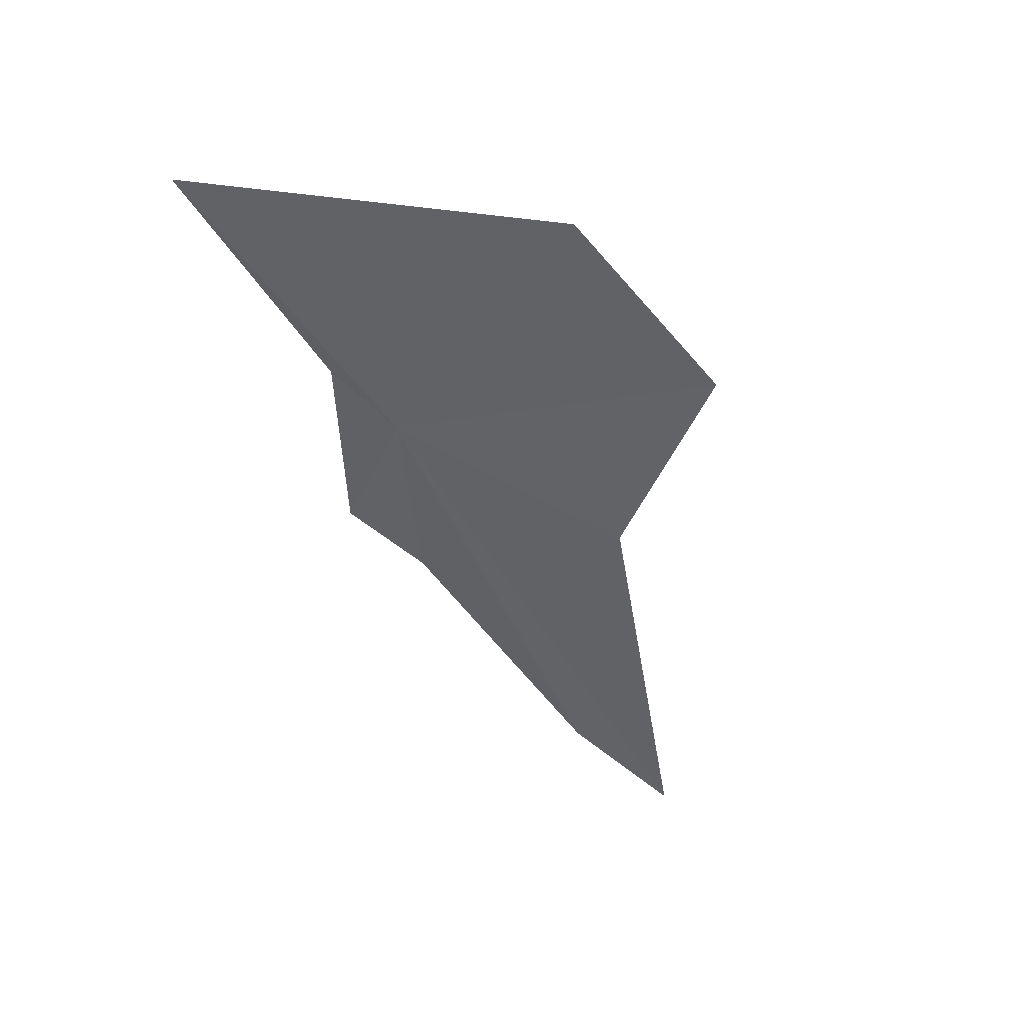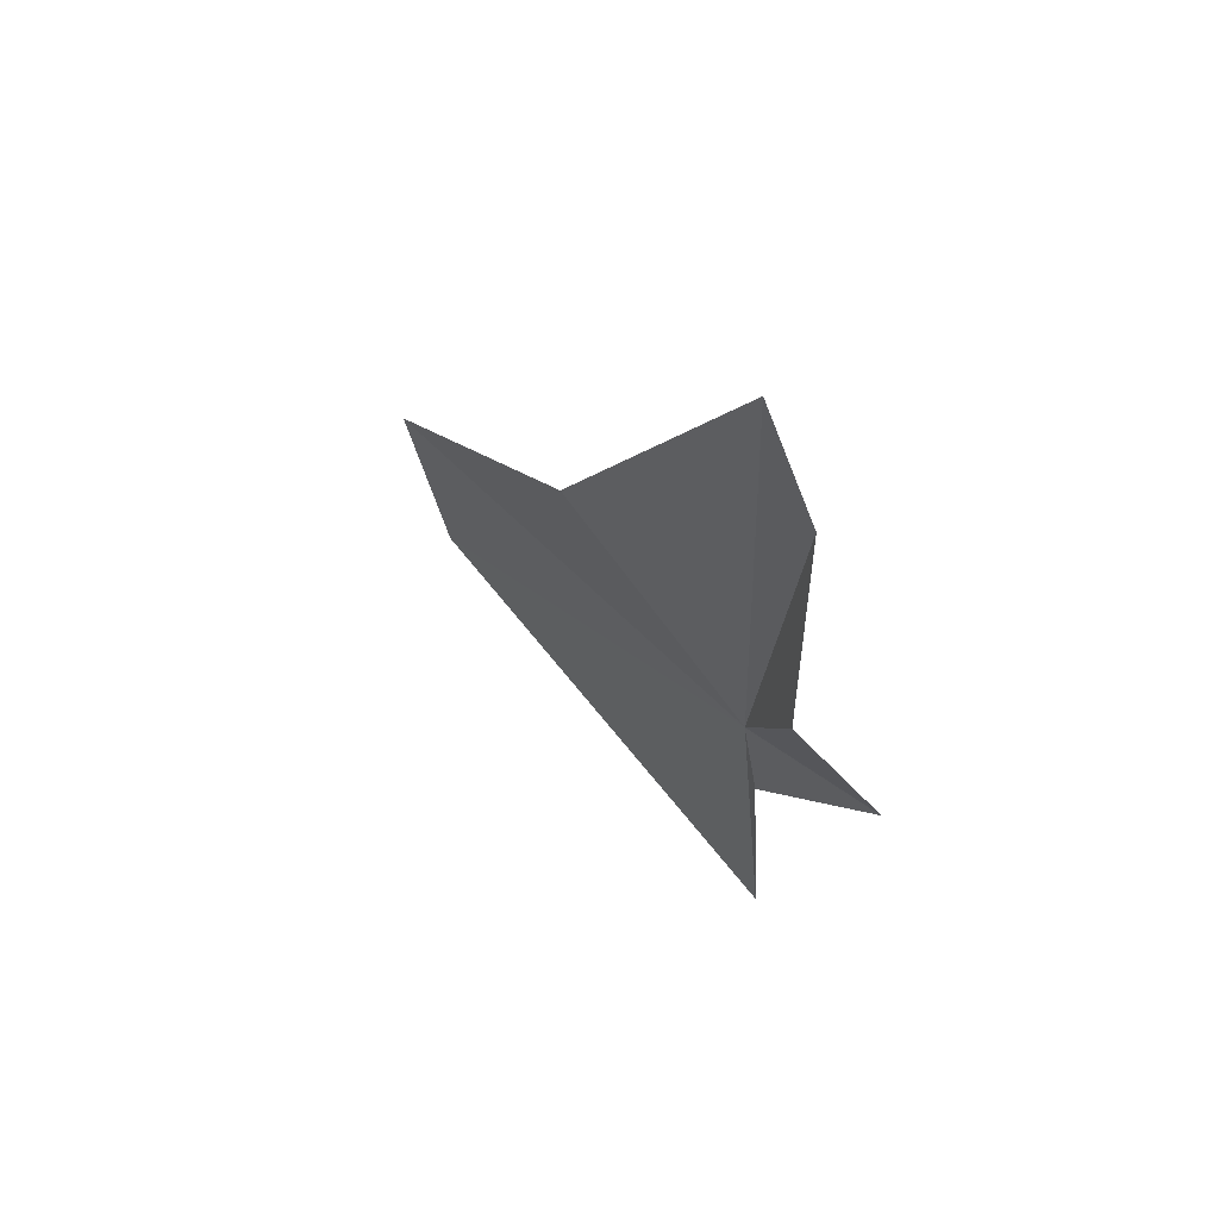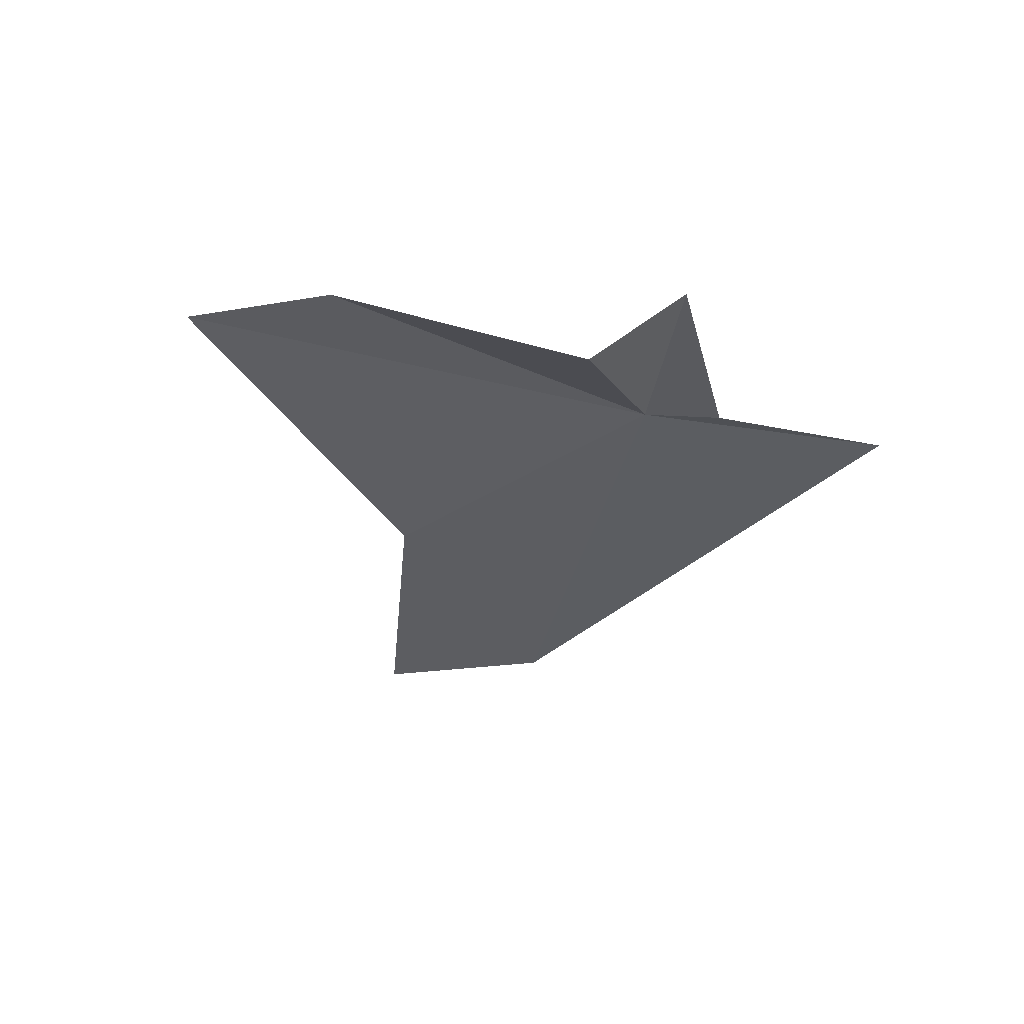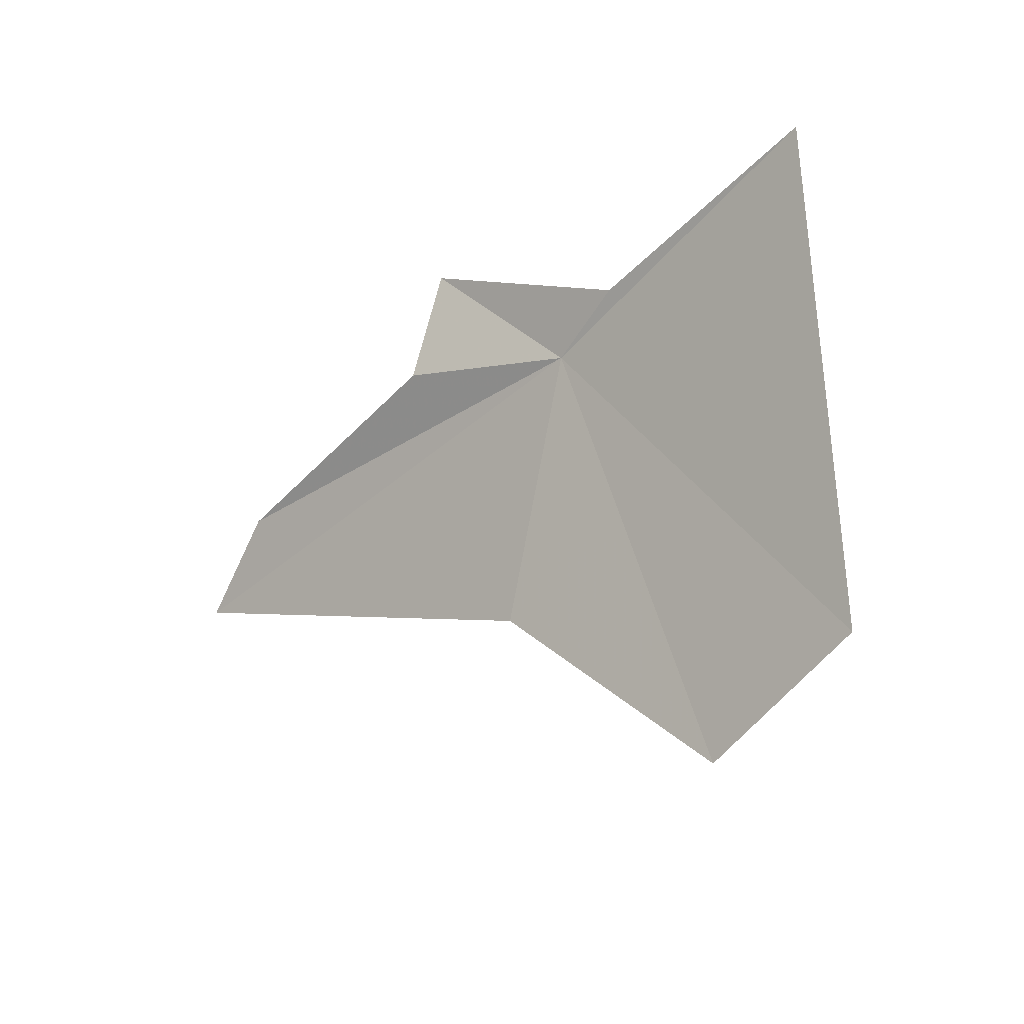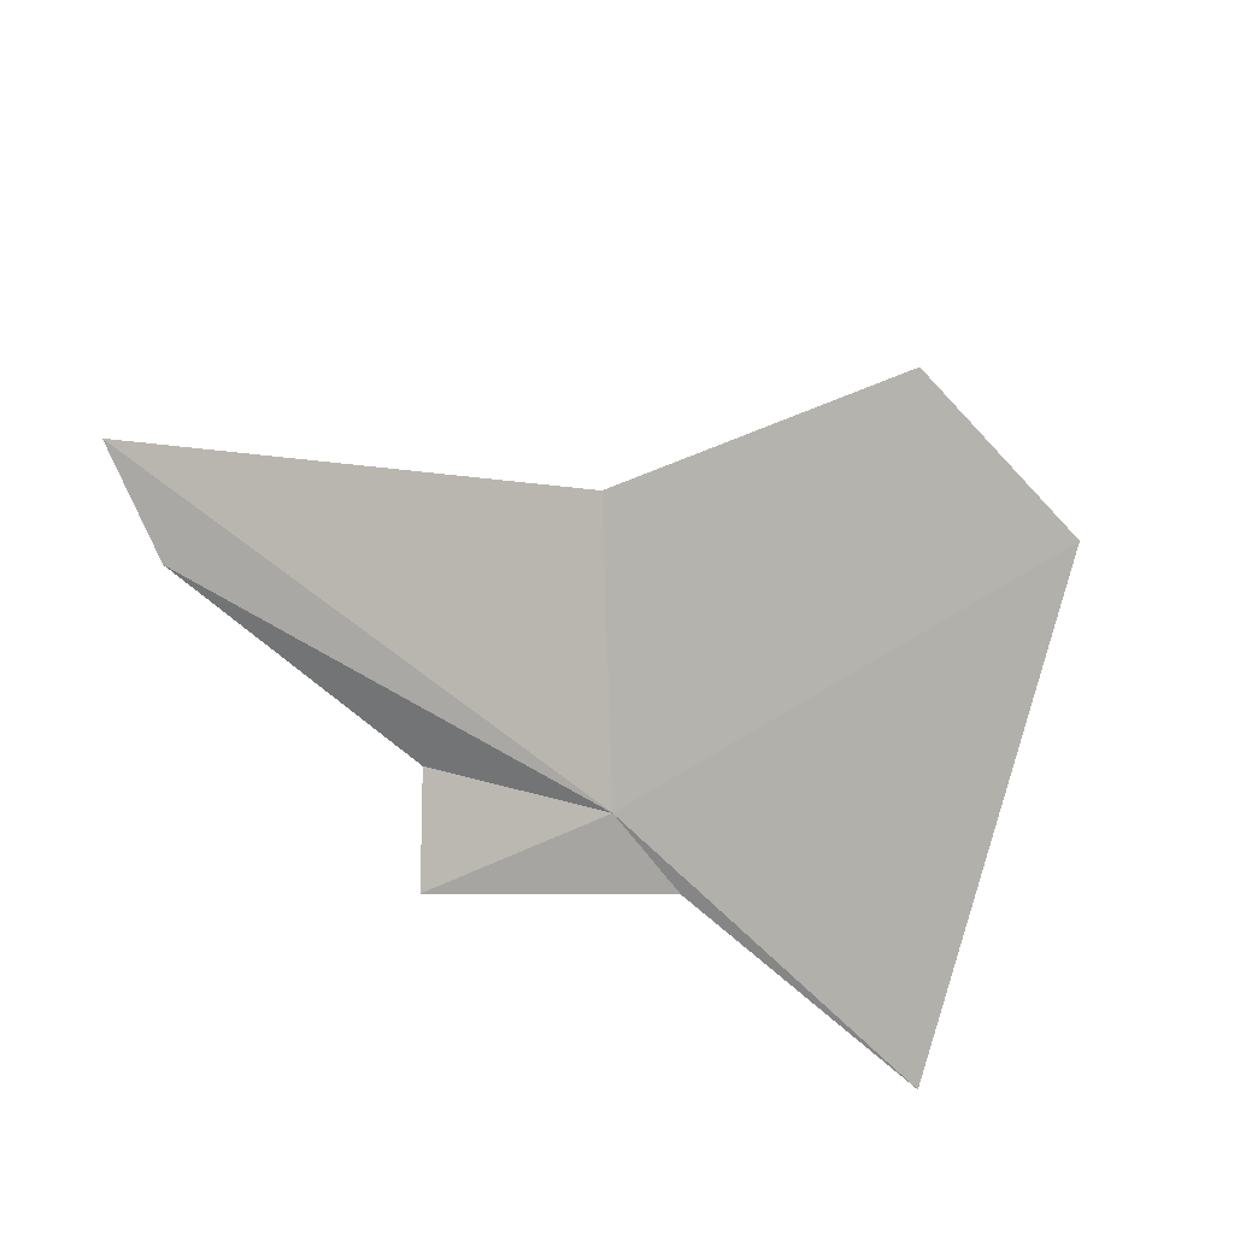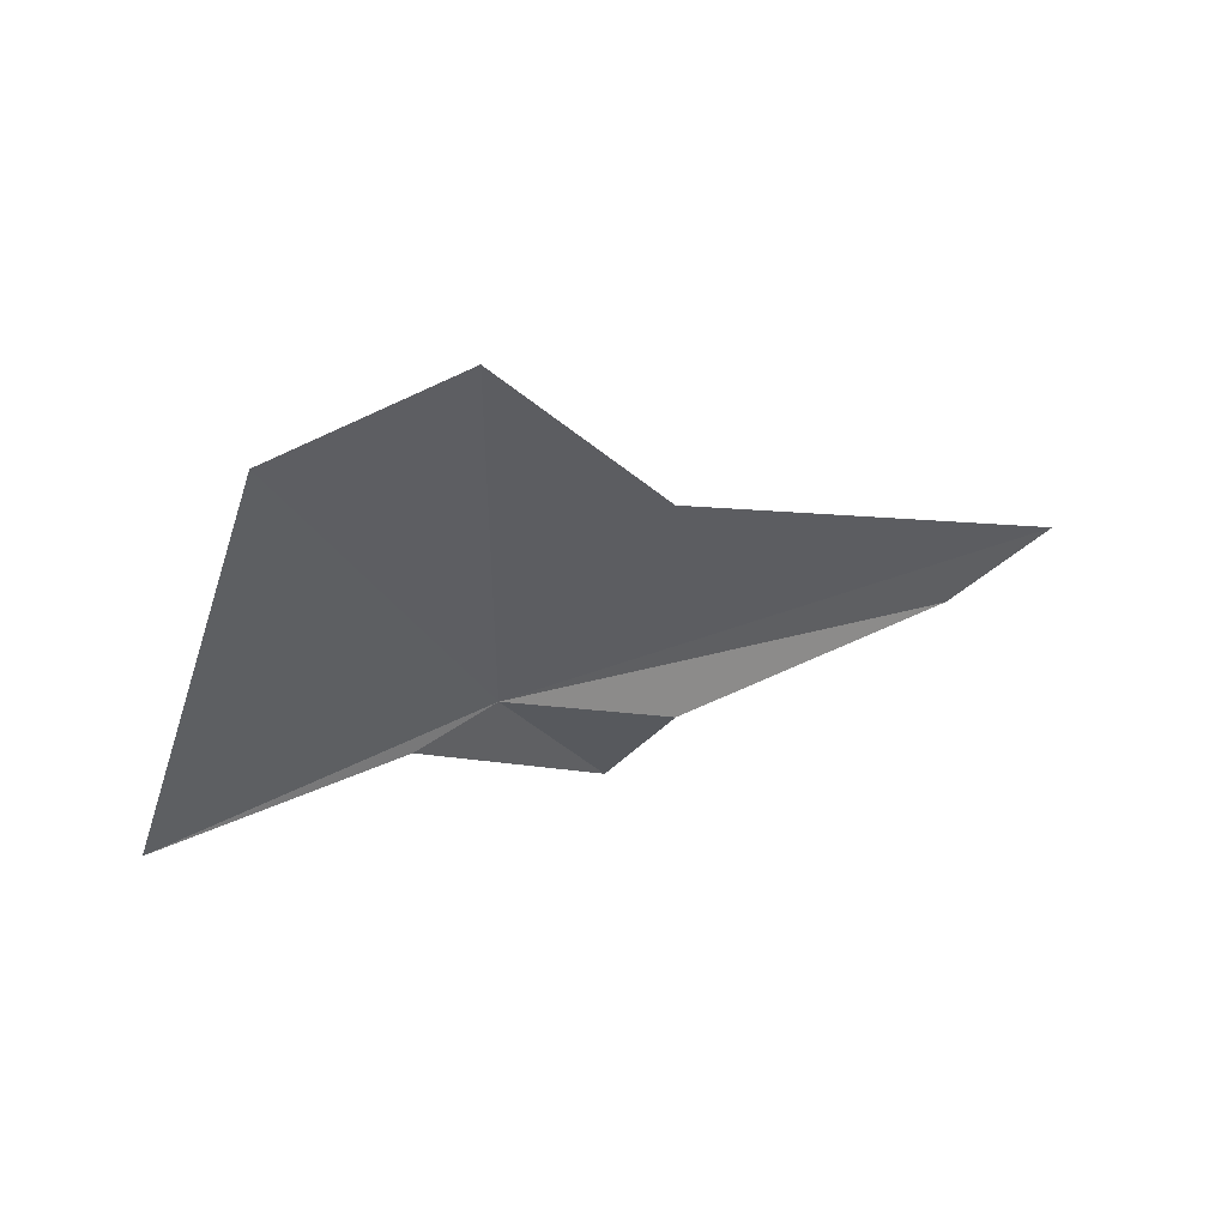
<metadata>
{"format":"obj","ext":"obj","renderer":"f3d","projection":"perspective","resolution":1024,"background":"white","views":[{"elev":-79.4,"azim":107.7,"up":"+Z"},{"elev":-11.4,"azim":-71.8,"up":"+Y"},{"elev":14.0,"azim":-57.4,"up":"+Z"},{"elev":-65.6,"azim":27.8,"up":"+Z"},{"elev":49.1,"azim":50.4,"up":"+Y"},{"elev":7.3,"azim":-179.1,"up":"+Y"}]}
</metadata>
<code>
v -18.71 189.1 16.33
v -13.81 196.1 5.813
v -9.386 185.3 14.12
v -16.4 187.7 15.99
v -18.99 198.4 6.423
v -21.51 186.3 20.55
v -23.55 188.2 18.81
v -23.46 194.7 12.76
v -34.37 193.4 20.97
v -31.4 191.2 21.33
f 1 3 2
f 1 4 3
f 1 2 5
f 1 6 4
f 1 7 6
f 1 5 8
f 1 9 10
f 1 8 9
f 1 10 7

</code>
